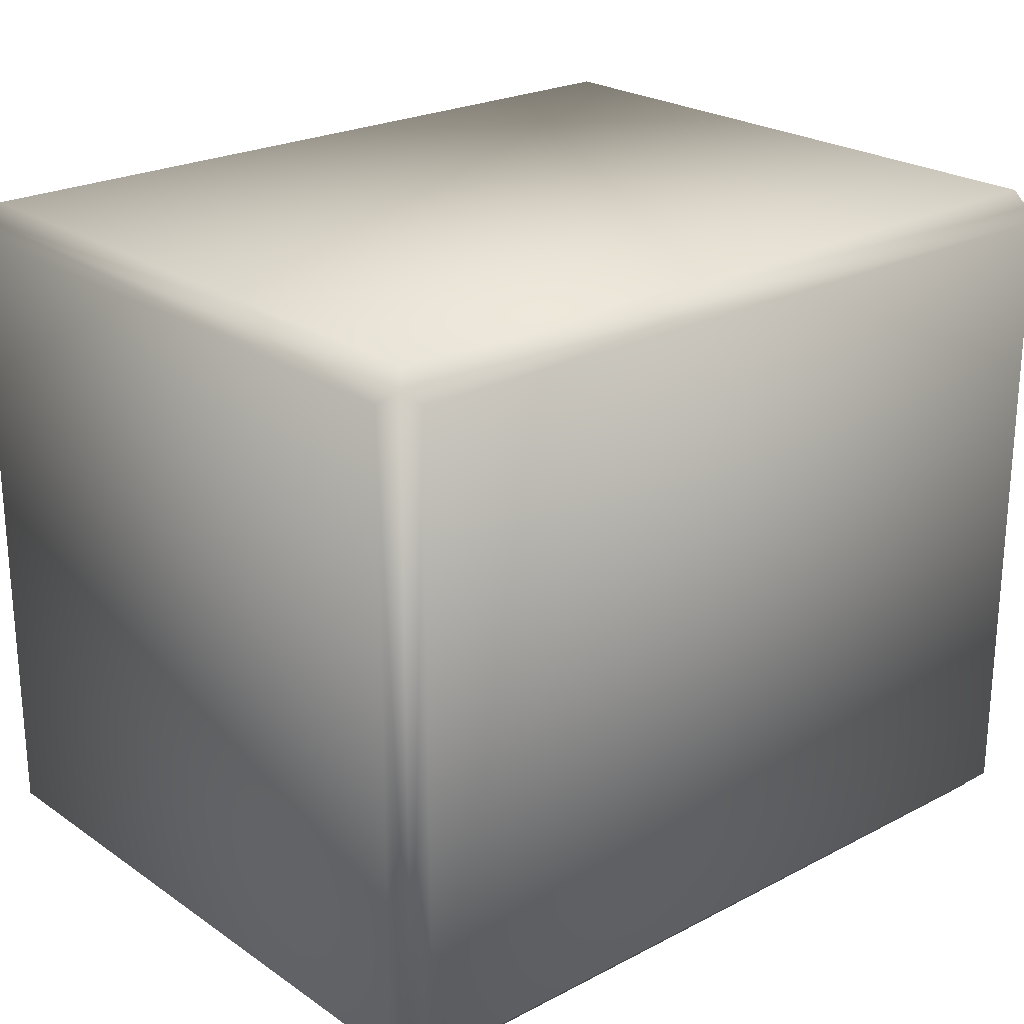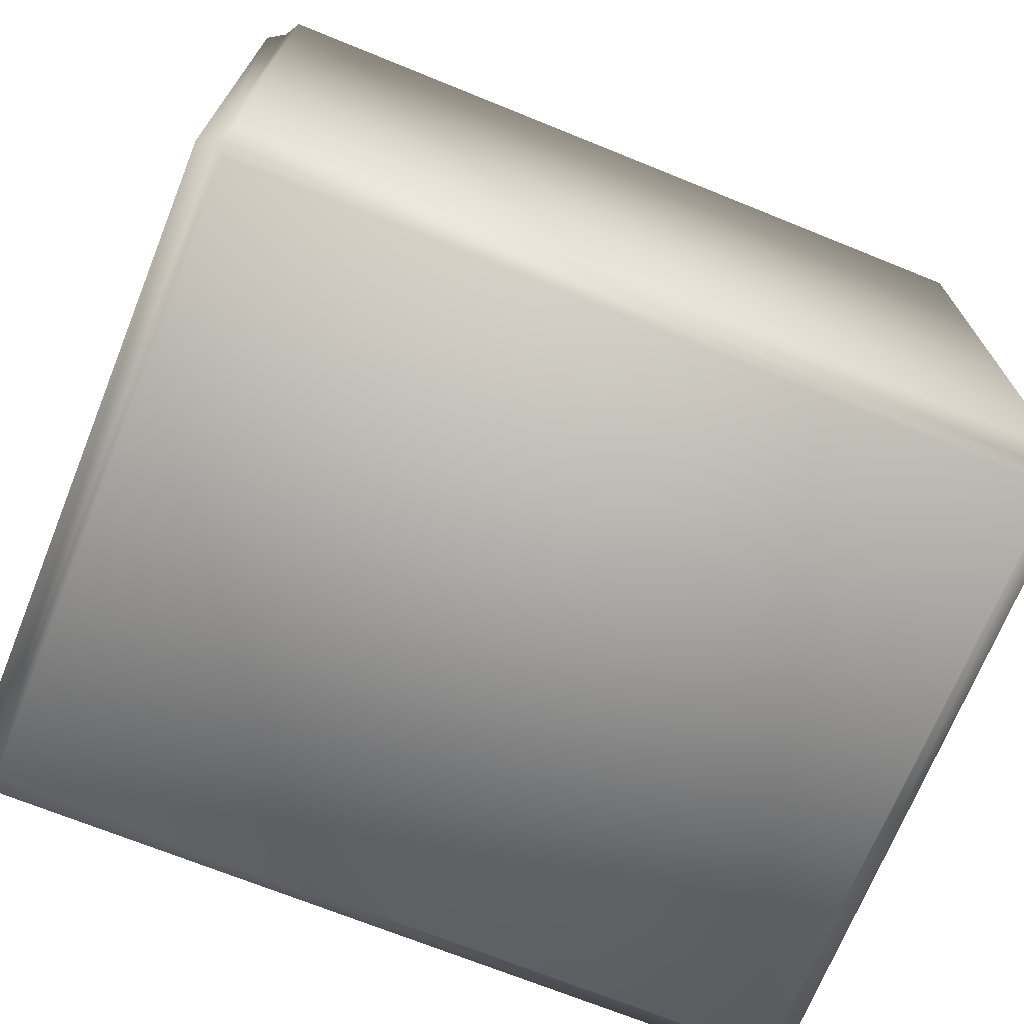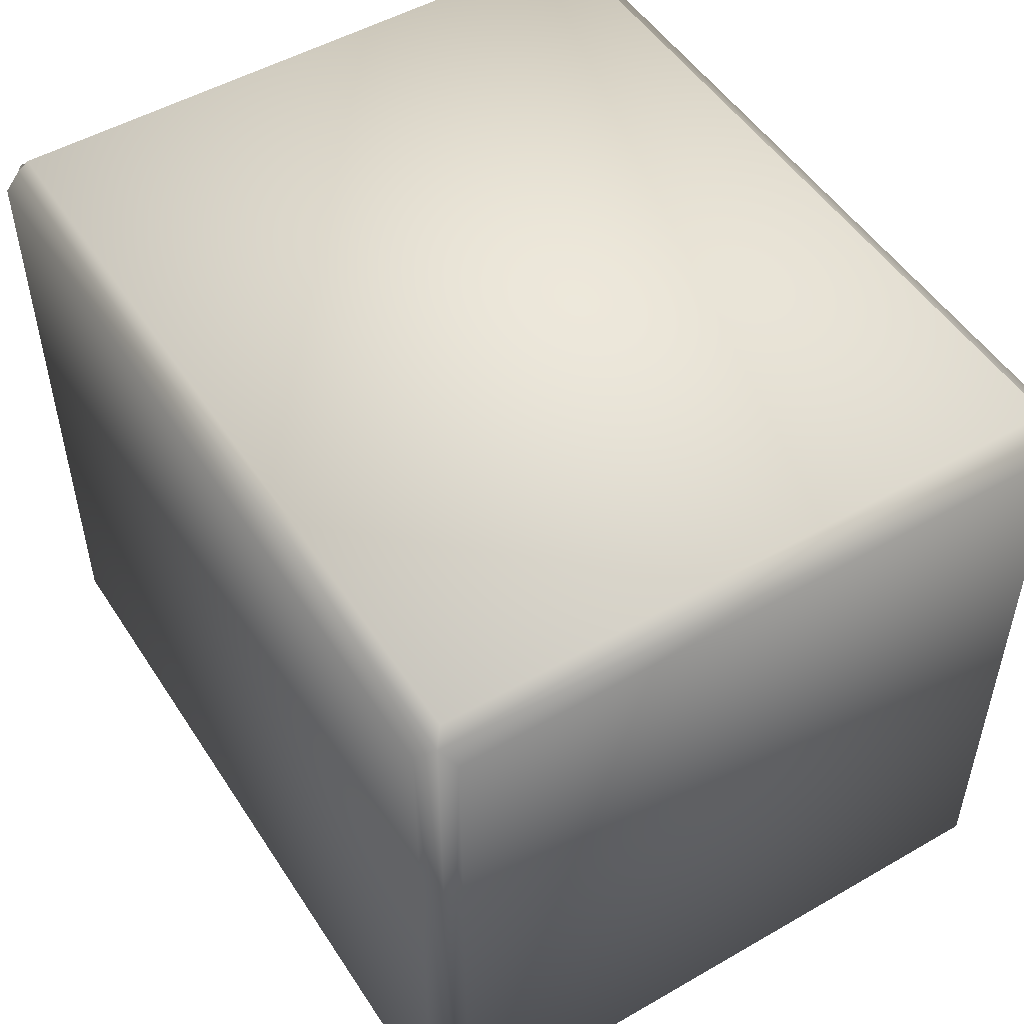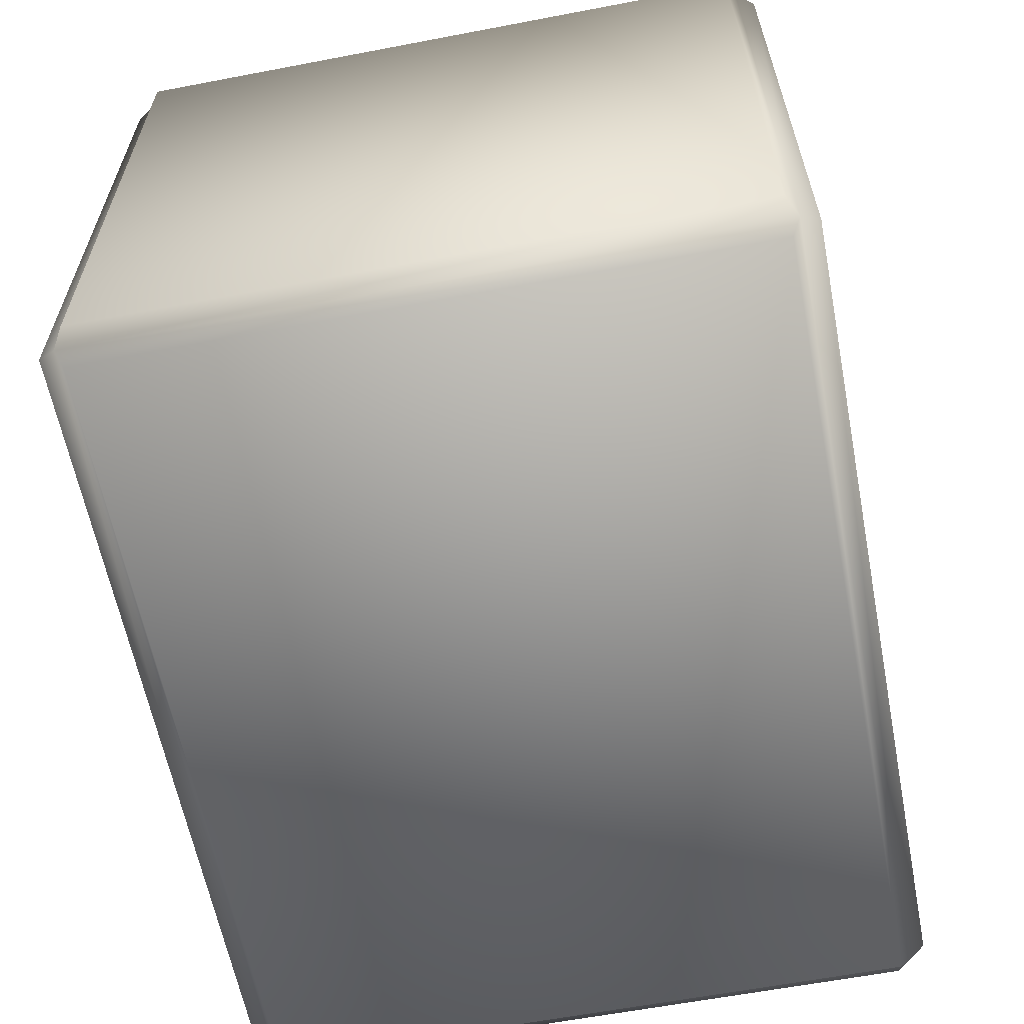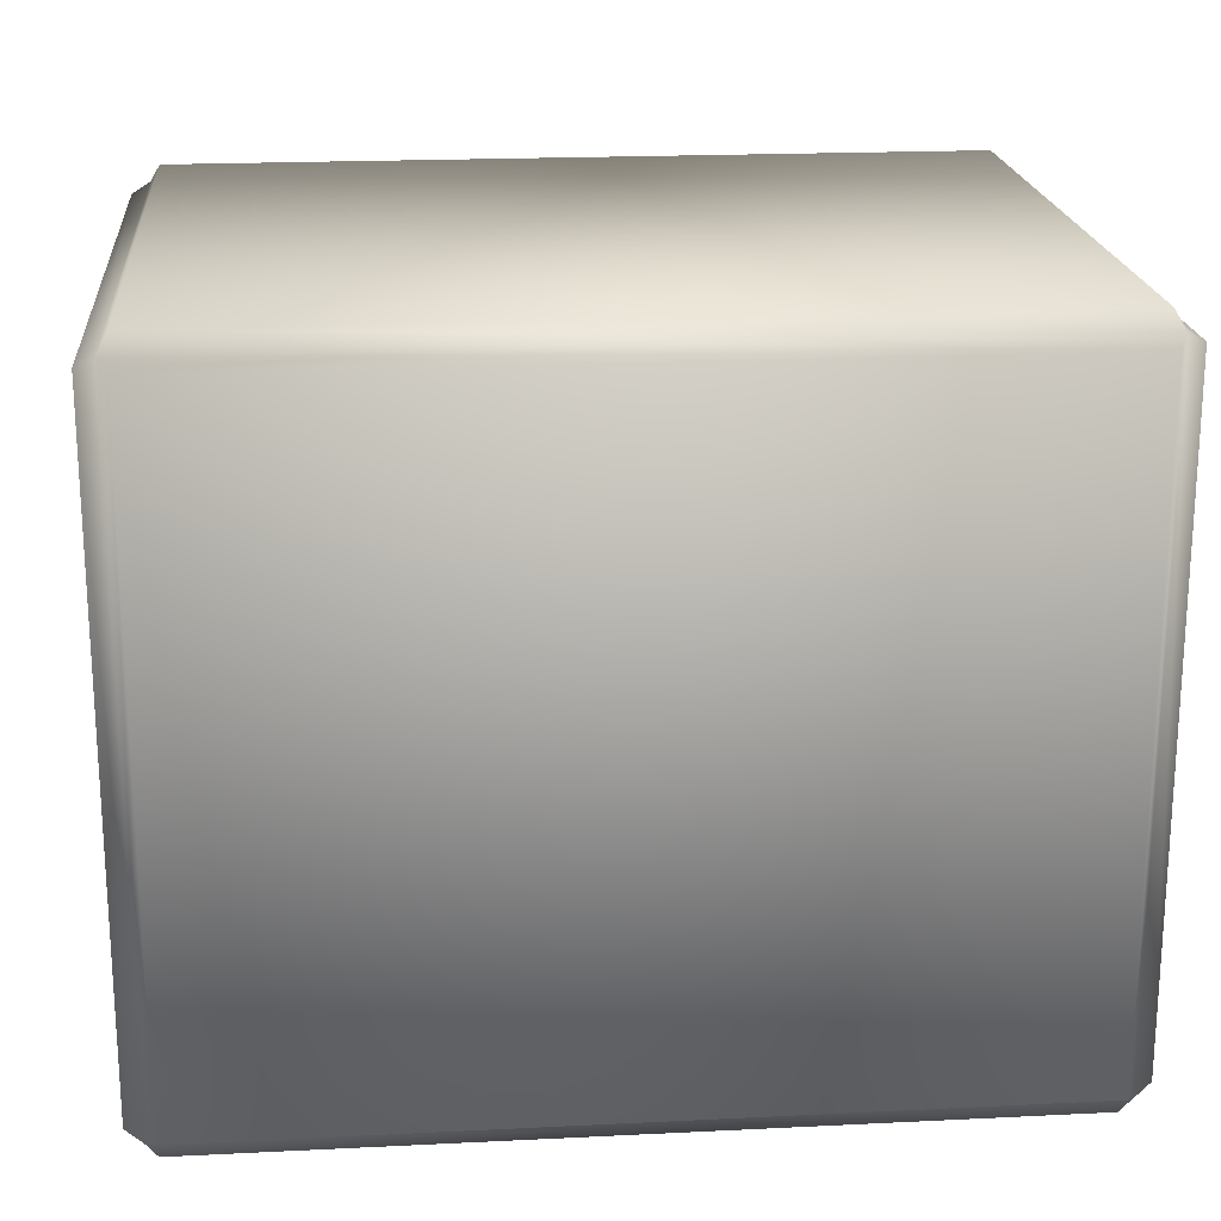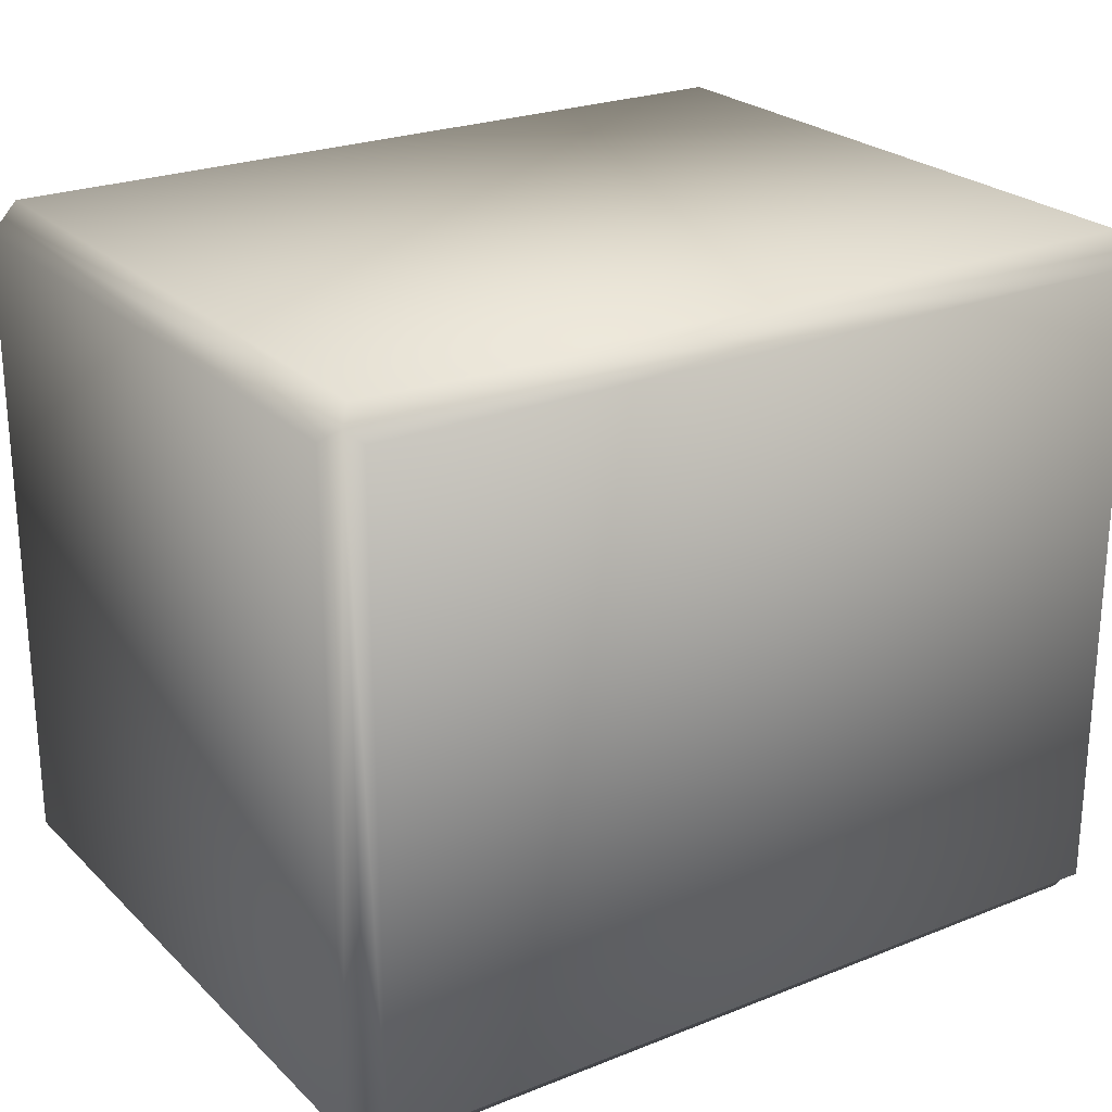
<metadata>
{"format":"obj","ext":"obj","renderer":"f3d","projection":"perspective","resolution":1024,"background":"white","views":[{"elev":23.4,"azim":138.8,"up":"+Y"},{"elev":-70.7,"azim":158.0,"up":"+Y"},{"elev":50.7,"azim":57.9,"up":"+Y"},{"elev":-61.5,"azim":101.0,"up":"+Y"},{"elev":19.9,"azim":-5.2,"up":"+Z"},{"elev":24.2,"azim":146.6,"up":"+Z"}]}
</metadata>
<code>
o Cube.001_Mesh.050
v 0.7501 1.238 -0.6027
v -0.7501 1.238 0.6027
v 0.7501 1.238 0.6027
v -0.7501 1.238 -0.6027
v -0.7319 1.271 0.5861
v 0.7319 1.271 -0.5861
v 0.7319 1.271 0.5861
v -0.7319 1.271 -0.5861
v -0.7501 0.03264 0.6027
v 0.7501 0.03264 0.6027
v -0.7319 0.04927 0.6354
v 0.7319 1.221 0.6354
v 0.7319 0.04927 0.6354
v -0.7319 1.221 0.6354
v 0.7501 0.03264 -0.6027
v -0.7501 0.03264 -0.6027
v 0.7319 0.04927 -0.6354
v -0.7319 1.221 -0.6354
v -0.7319 0.04927 -0.6354
v 0.7319 1.221 -0.6354
v -0.7827 0.04927 -0.5846
v -0.7827 1.221 0.5846
v -0.7827 0.04927 0.5846
v -0.7827 1.221 -0.5846
v 0.7827 0.04927 0.5846
v 0.7827 1.221 -0.5846
v 0.7827 0.04927 -0.5846
v 0.7827 1.221 0.5846
v -0.7319 -0 -0.5861
v 0.7319 -0 0.5861
v 0.7319 -0 -0.5861
v -0.7319 -0 0.5861
f 6 3 1
f 8 2 5
f 5 3 7
f 7 8 5
f 4 6 1
f 12 10 3
f 14 9 11
f 11 10 13
f 13 14 11
f 2 12 3
f 18 16 4
f 20 15 17
f 17 16 19
f 19 20 17
f 1 18 4
f 22 9 2
f 24 16 21
f 23 16 9
f 23 24 21
f 4 22 2
f 26 15 1
f 28 10 25
f 27 10 15
f 27 28 25
f 3 26 1
f 31 10 30
f 32 16 29
f 29 15 31
f 31 32 29
f 9 30 10
f 6 7 3
f 8 4 2
f 5 2 3
f 7 6 8
f 4 8 6
f 12 13 10
f 14 2 9
f 11 9 10
f 13 12 14
f 2 14 12
f 18 19 16
f 20 1 15
f 17 15 16
f 19 18 20
f 1 20 18
f 22 23 9
f 24 4 16
f 23 21 16
f 23 22 24
f 4 24 22
f 26 27 15
f 28 3 10
f 27 25 10
f 27 26 28
f 3 28 26
f 31 15 10
f 32 9 16
f 29 16 15
f 31 30 32
f 9 32 30

</code>
